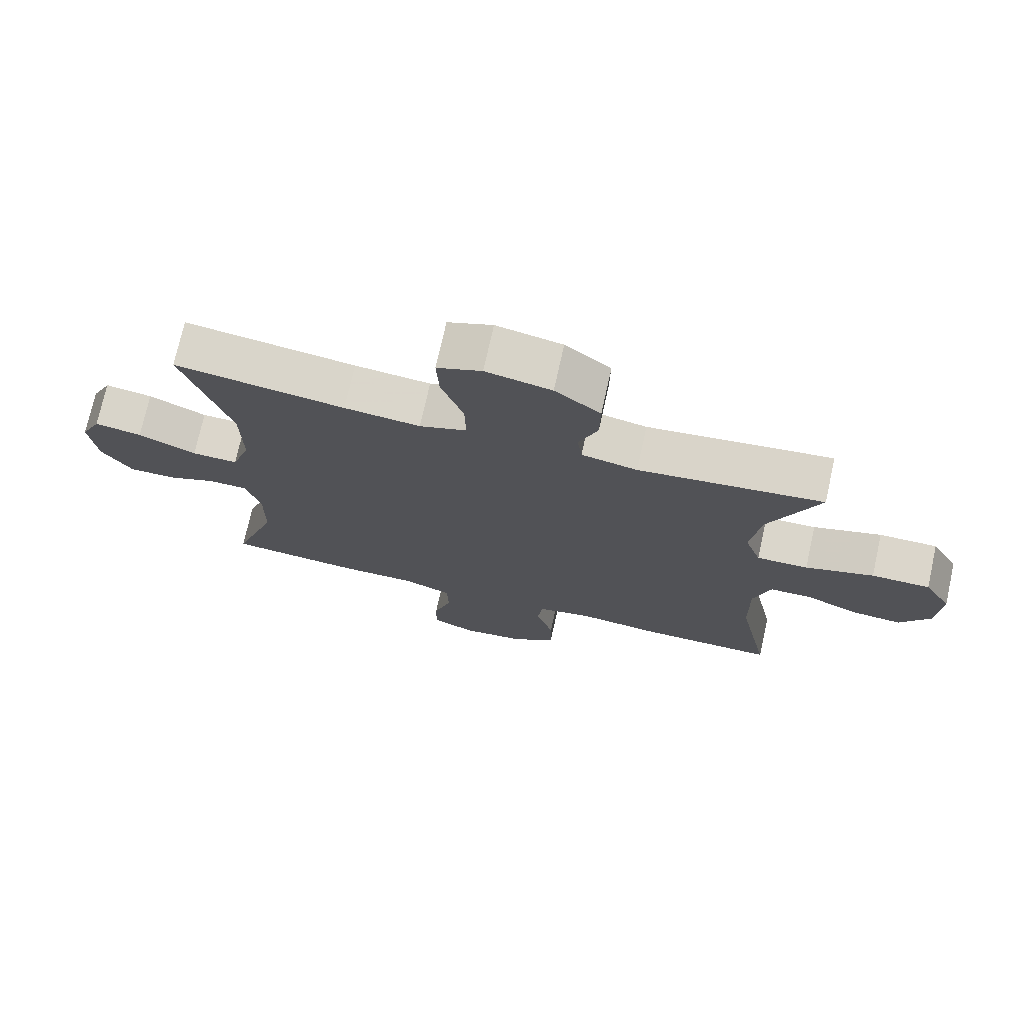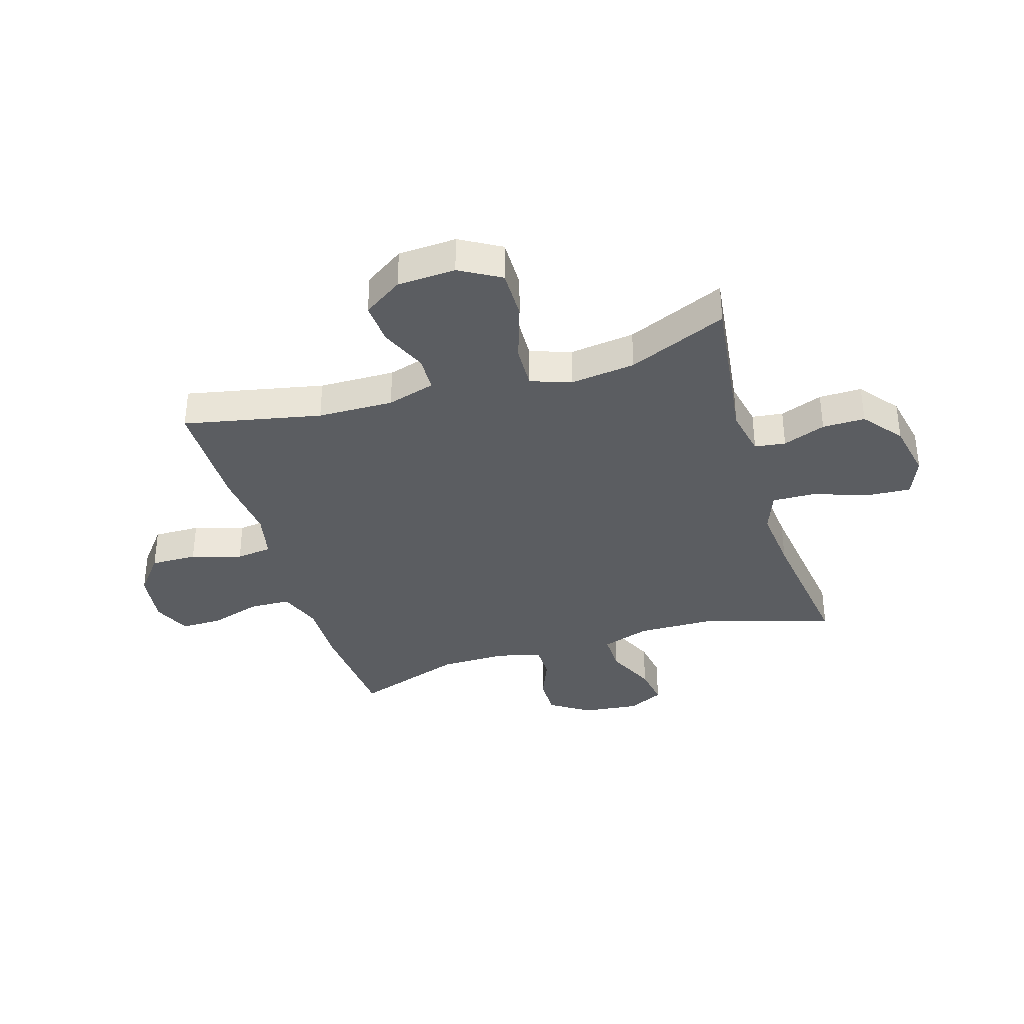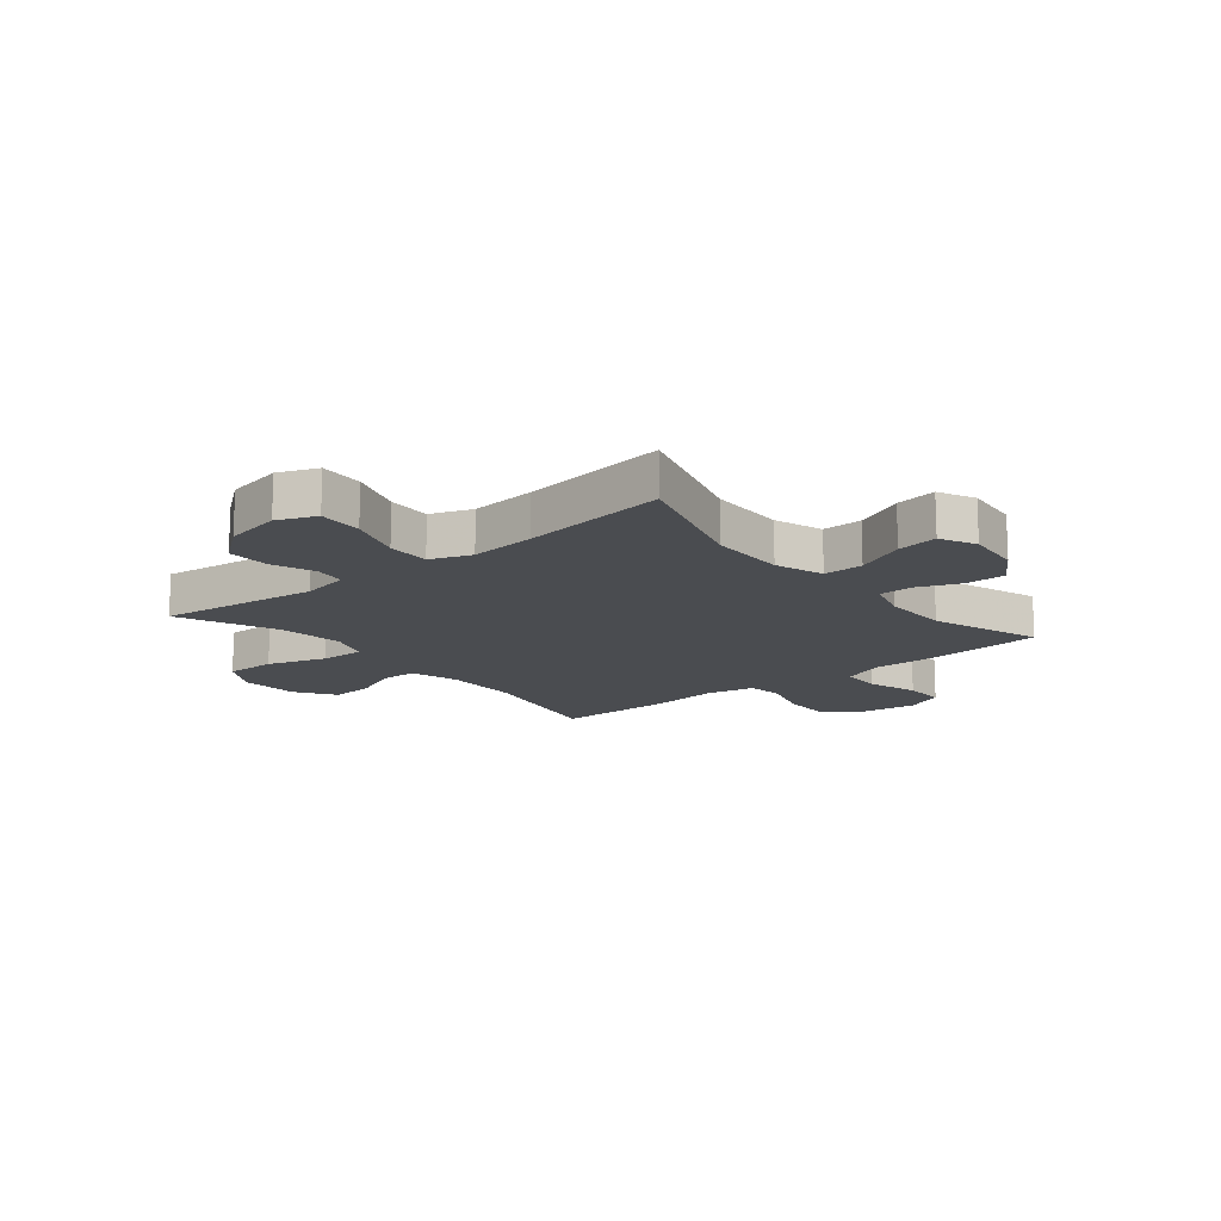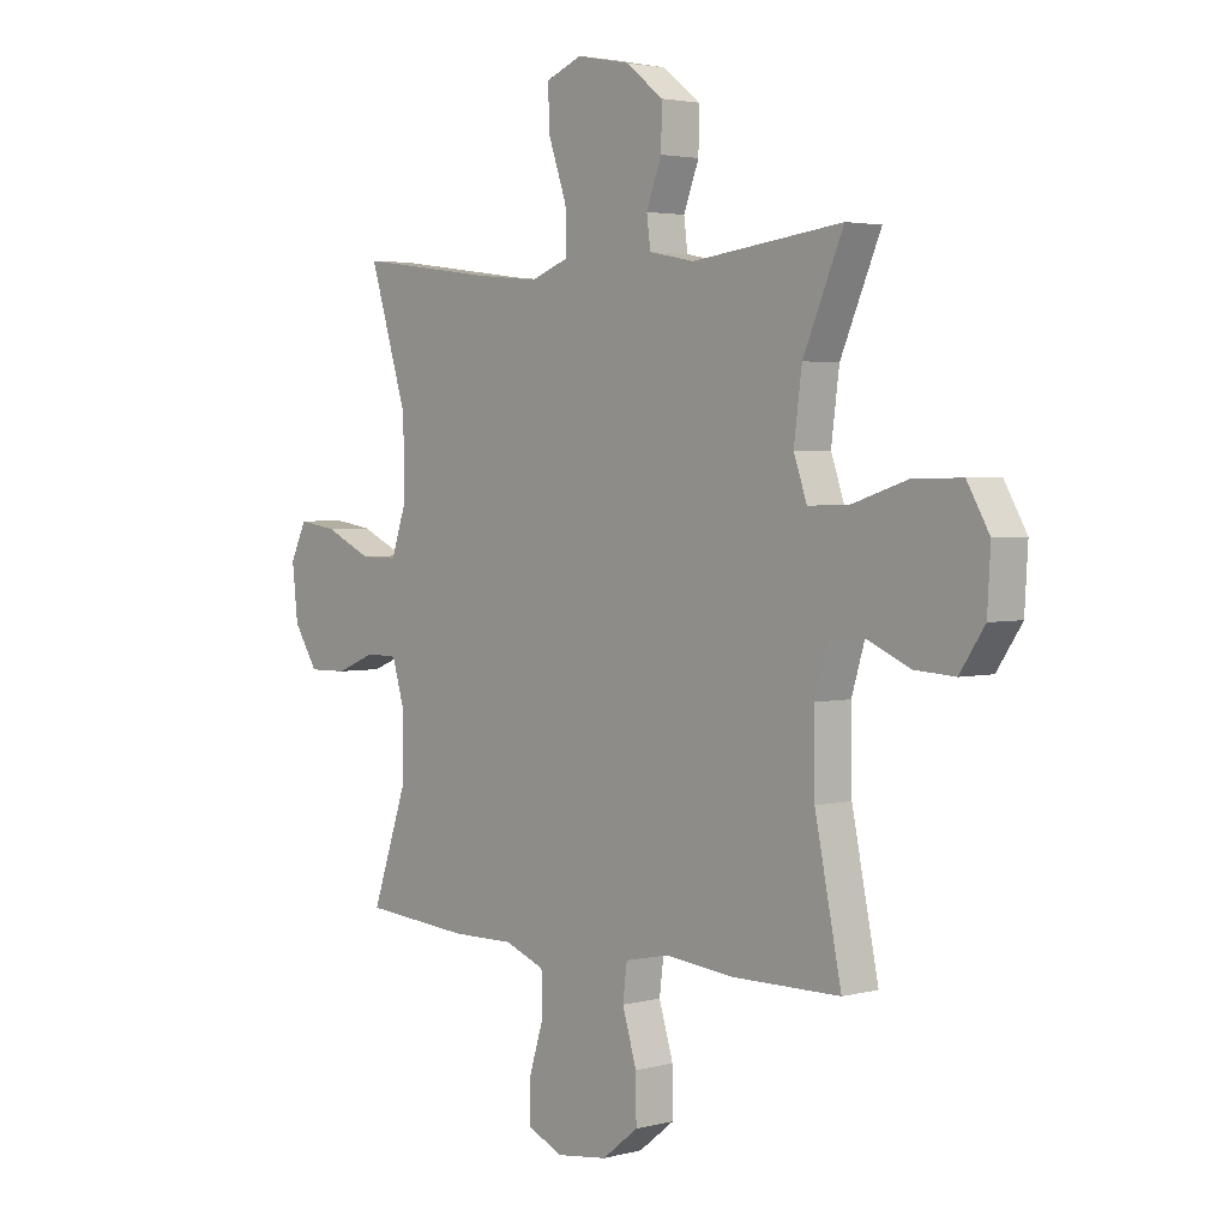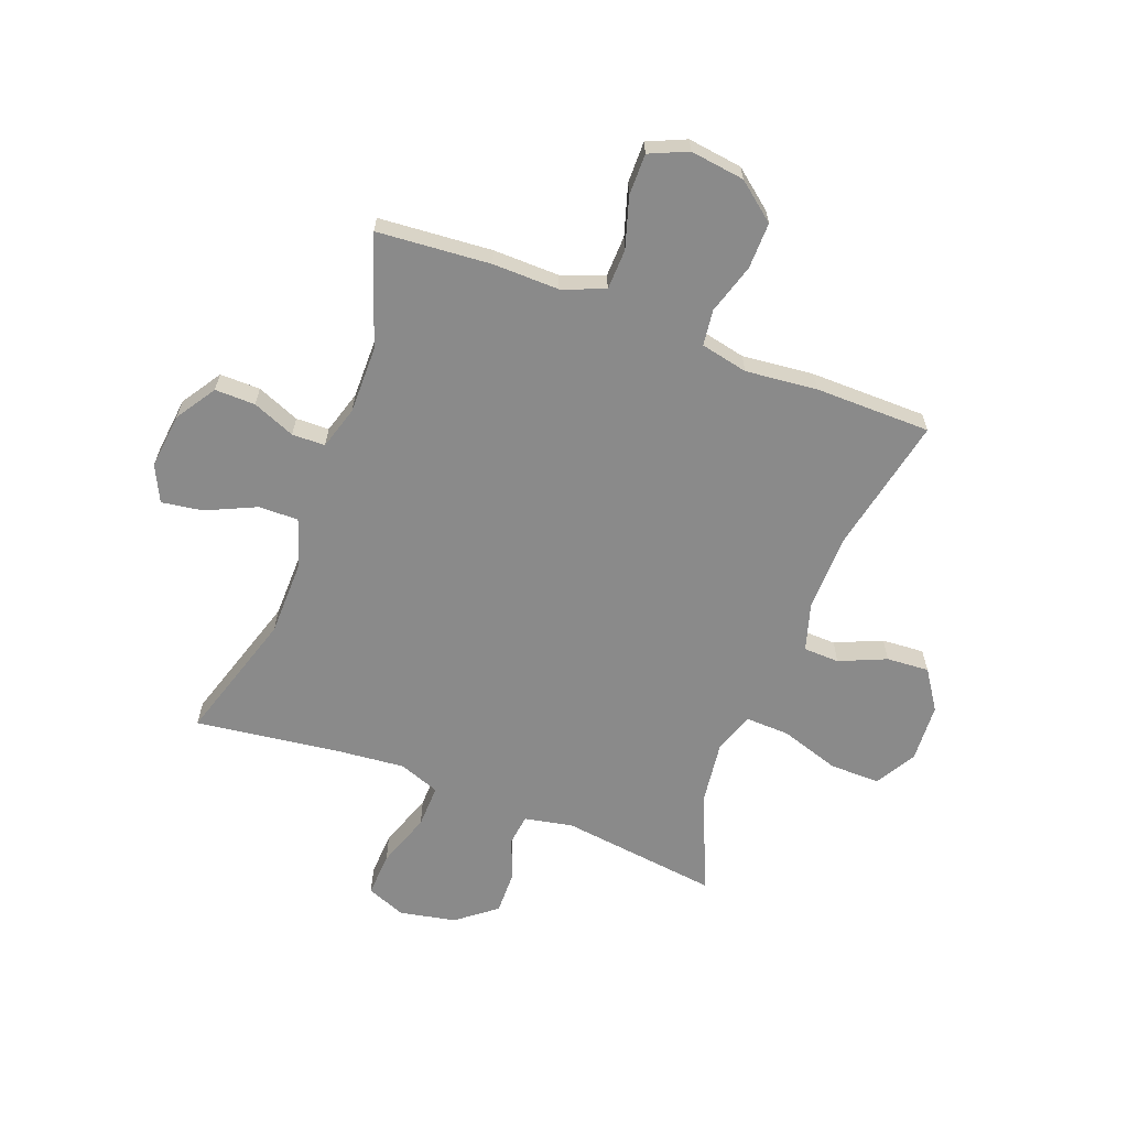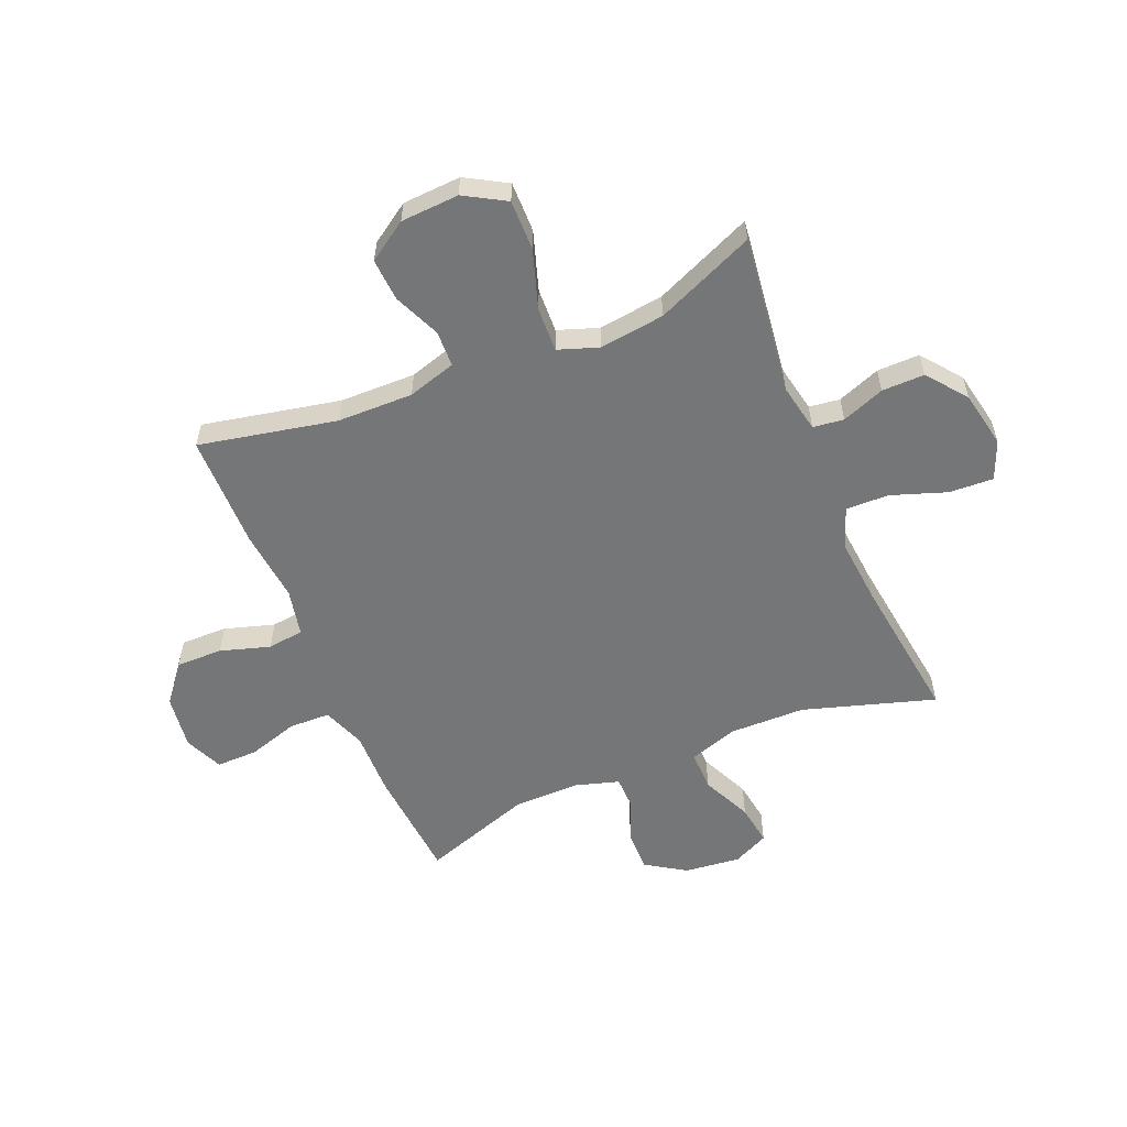
<metadata>
{"format":"obj","ext":"obj","renderer":"f3d","projection":"perspective","resolution":1024,"background":"white","views":[{"elev":73.6,"azim":-167.5,"up":"+Z"},{"elev":-35.7,"azim":-73.1,"up":"+Y"},{"elev":-14.7,"azim":39.4,"up":"+Y"},{"elev":3.1,"azim":-131.6,"up":"+Z"},{"elev":-63.5,"azim":159.2,"up":"+Y"},{"elev":-56.7,"azim":-67.4,"up":"+Y"}]}
</metadata>
<code>
v -0.5 0.07 -0.5
v -0.45 0.07 -0.255
v -0.448 0.07 -0.12
v -0.474 0.07 -0.034
v -0.538 0.07 -0.032
v -0.621 0.07 -0.068
v -0.697 0.07 -0.073
v -0.744 0.07 -0.003
v -0.75 0.07 0.101
v -0.708 0.07 0.174
v -0.618 0.07 0.173
v -0.513 0.07 0.139
v -0.434 0.07 0.136
v -0.409 0.07 0.208
v -0.424 0.07 0.324
v -0.5 0.07 0.5
v -0.216 0.07 0.464
v -0.13 0.07 0.481
v -0.123 0.07 0.536
v -0.152 0.07 0.612
v -0.153 0.07 0.688
v -0.083 0.07 0.743
v 0.018 0.07 0.763
v 0.087 0.07 0.735
v 0.083 0.07 0.656
v 0.049 0.07 0.558
v 0.047 0.07 0.481
v 0.12 0.07 0.454
v 0.237 0.07 0.465
v 0.5 0.07 0.5
v 0.428 0.07 0.266
v 0.426 0.07 0.13
v 0.455 0.07 0.044
v 0.526 0.07 0.045
v 0.615 0.07 0.086
v 0.688 0.07 0.097
v 0.719 0.07 0.033
v 0.708 0.07 -0.067
v 0.662 0.07 -0.138
v 0.59 0.07 -0.137
v 0.514 0.07 -0.106
v 0.455 0.07 -0.107
v 0.432 0.07 -0.184
v 0.433 0.07 -0.304
v 0.5 0.07 -0.5
v 0.298 0.07 -0.516
v 0.18 0.07 -0.514
v 0.104 0.07 -0.543
v 0.102 0.07 -0.616
v 0.13 0.07 -0.706
v 0.131 0.07 -0.78
v 0.063 0.07 -0.81
v -0.034 0.07 -0.797
v -0.102 0.07 -0.743
v -0.101 0.07 -0.66
v -0.074 0.07 -0.571
v -0.082 0.07 -0.507
v -0.166 0.07 -0.489
v -0.294 0.07 -0.502
v -0.5 0 -0.5
v -0.45 0 -0.255
v -0.448 0 -0.12
v -0.474 0 -0.034
v -0.538 0 -0.032
v -0.621 0 -0.068
v -0.697 0 -0.073
v -0.744 0 -0.003
v -0.75 0 0.101
v -0.708 0 0.174
v -0.618 0 0.173
v -0.513 0 0.139
v -0.434 0 0.136
v -0.409 0 0.208
v -0.424 0 0.324
v -0.5 0 0.5
v -0.216 0 0.464
v -0.13 0 0.481
v -0.123 0 0.536
v -0.152 0 0.612
v -0.153 0 0.688
v -0.083 0 0.743
v 0.018 0 0.763
v 0.087 0 0.735
v 0.083 0 0.656
v 0.049 0 0.558
v 0.047 0 0.481
v 0.12 0 0.454
v 0.237 0 0.465
v 0.5 0 0.5
v 0.428 0 0.266
v 0.426 0 0.13
v 0.455 0 0.044
v 0.526 0 0.045
v 0.615 0 0.086
v 0.688 0 0.097
v 0.719 0 0.033
v 0.708 0 -0.067
v 0.662 0 -0.138
v 0.59 0 -0.137
v 0.514 0 -0.106
v 0.455 0 -0.107
v 0.432 0 -0.184
v 0.433 0 -0.304
v 0.5 0 -0.5
v 0.298 0 -0.516
v 0.18 0 -0.514
v 0.104 0 -0.543
v 0.102 0 -0.616
v 0.13 0 -0.706
v 0.131 0 -0.78
v 0.063 0 -0.81
v -0.034 0 -0.797
v -0.102 0 -0.743
v -0.101 0 -0.66
v -0.074 0 -0.571
v -0.082 0 -0.507
v -0.166 0 -0.489
v -0.294 0 -0.502
f 58 59 1 2
f 57 58 2 3
f 54 55 56
f 53 54 56
f 52 53 56
f 51 52 56
f 50 51 56
f 49 50 56
f 48 49 56 57
f 57 3 4
f 48 57 4
f 47 48 4
f 46 47 4
f 45 46 4
f 44 45 4
f 39 40 41
f 38 39 41
f 37 38 41
f 36 37 41
f 35 36 41
f 34 35 41
f 33 34 41 42
f 32 33 42 43
f 29 30 31
f 28 29 31 32
f 43 44 4
f 32 43 4
f 28 32 4
f 27 28 4
f 24 25 26
f 23 24 26
f 22 23 26
f 21 22 26
f 20 21 26
f 19 20 26
f 15 16 17
f 14 15 17 18
f 13 14 18
f 10 11 12
f 9 10 12
f 8 9 12
f 7 8 12
f 6 7 12
f 5 6 12
f 5 12 13
f 4 5 13 18
f 18 19 26 27
f 4 18 27
f 61 60 118 117
f 62 61 117 116
f 115 114 113
f 115 113 112
f 115 112 111
f 115 111 110
f 115 110 109
f 115 109 108
f 116 115 108 107
f 63 62 116
f 63 116 107
f 63 107 106
f 63 106 105
f 63 105 104
f 63 104 103
f 100 99 98
f 100 98 97
f 100 97 96
f 100 96 95
f 100 95 94
f 100 94 93
f 101 100 93 92
f 102 101 92 91
f 90 89 88
f 91 90 88 87
f 63 103 102
f 63 102 91
f 63 91 87
f 63 87 86
f 85 84 83
f 85 83 82
f 85 82 81
f 85 81 80
f 85 80 79
f 85 79 78
f 76 75 74
f 77 76 74 73
f 77 73 72
f 71 70 69
f 71 69 68
f 71 68 67
f 71 67 66
f 71 66 65
f 71 65 64
f 72 71 64
f 77 72 64 63
f 86 85 78 77
f 86 77 63
f 1 60 61 2
f 2 61 62 3
f 3 62 63 4
f 4 63 64 5
f 5 64 65 6
f 6 65 66 7
f 7 66 67 8
f 8 67 68 9
f 9 68 69 10
f 10 69 70 11
f 11 70 71 12
f 12 71 72 13
f 13 72 73 14
f 14 73 74 15
f 15 74 75 16
f 16 75 76 17
f 17 76 77 18
f 18 77 78 19
f 19 78 79 20
f 20 79 80 21
f 21 80 81 22
f 22 81 82 23
f 23 82 83 24
f 24 83 84 25
f 25 84 85 26
f 26 85 86 27
f 27 86 87 28
f 28 87 88 29
f 29 88 89 30
f 30 89 90 31
f 31 90 91 32
f 32 91 92 33
f 33 92 93 34
f 34 93 94 35
f 35 94 95 36
f 36 95 96 37
f 37 96 97 38
f 38 97 98 39
f 39 98 99 40
f 40 99 100 41
f 41 100 101 42
f 42 101 102 43
f 43 102 103 44
f 44 103 104 45
f 45 104 105 46
f 46 105 106 47
f 47 106 107 48
f 48 107 108 49
f 49 108 109 50
f 50 109 110 51
f 51 110 111 52
f 52 111 112 53
f 53 112 113 54
f 54 113 114 55
f 55 114 115 56
f 56 115 116 57
f 57 116 117 58
f 58 117 118 59
f 59 118 60 1

</code>
